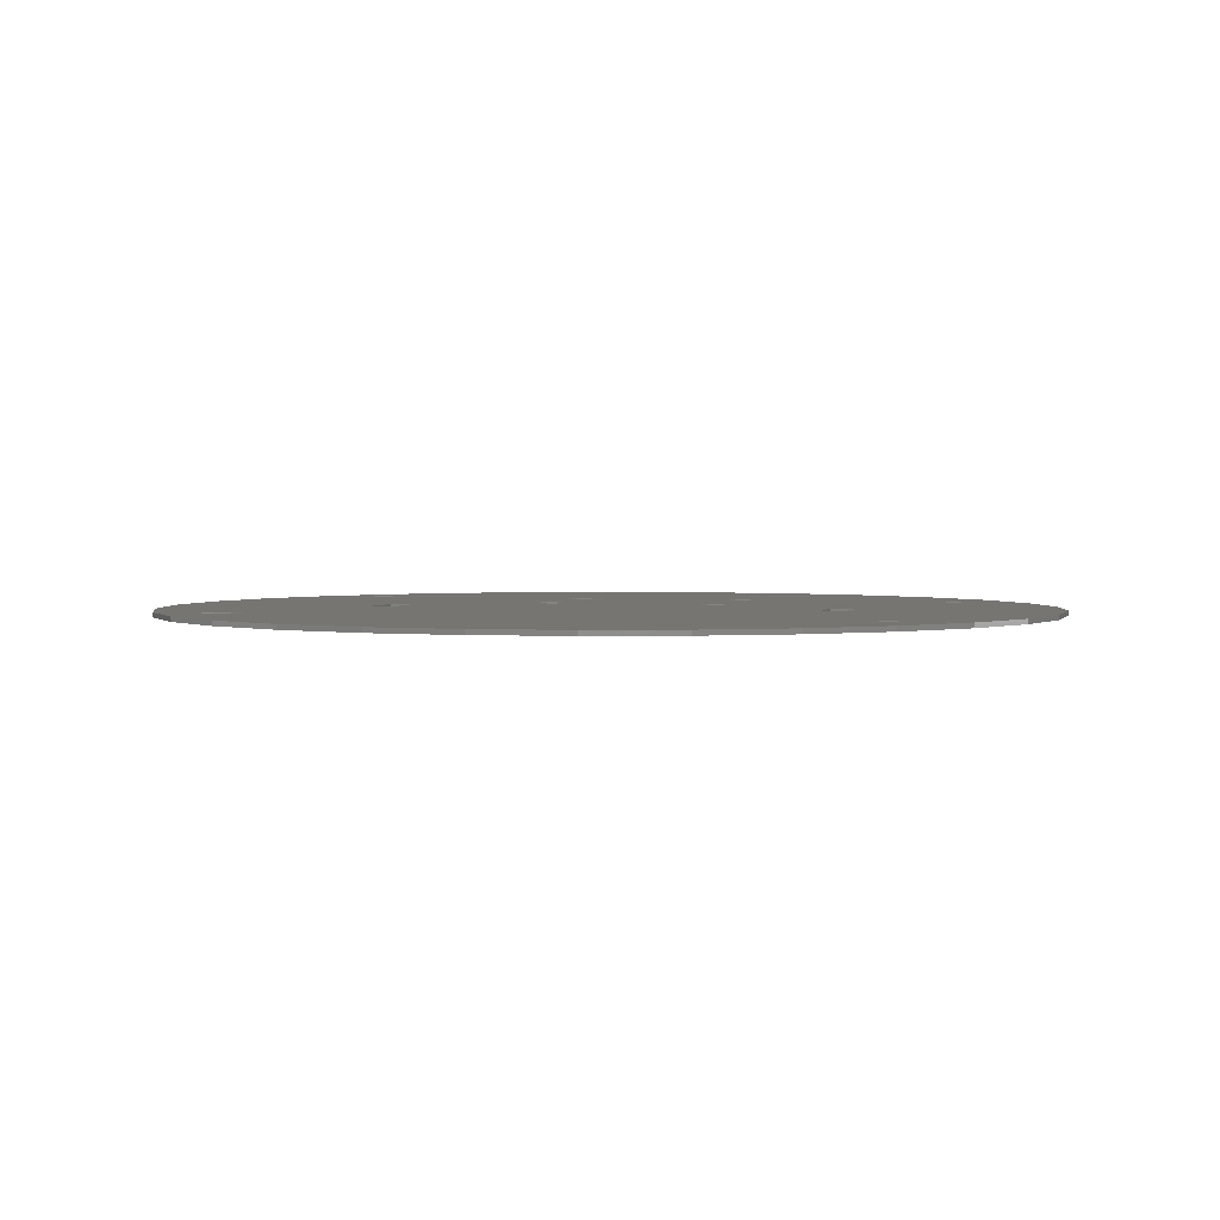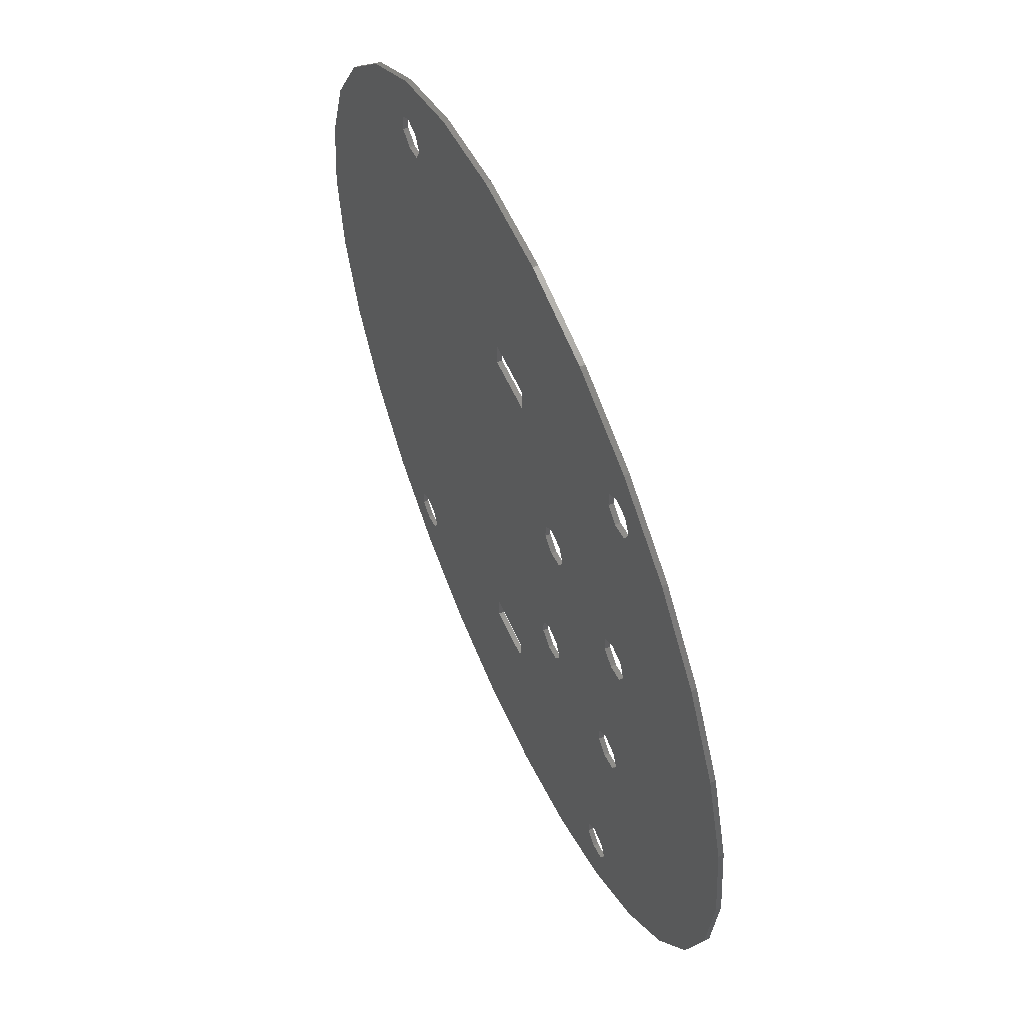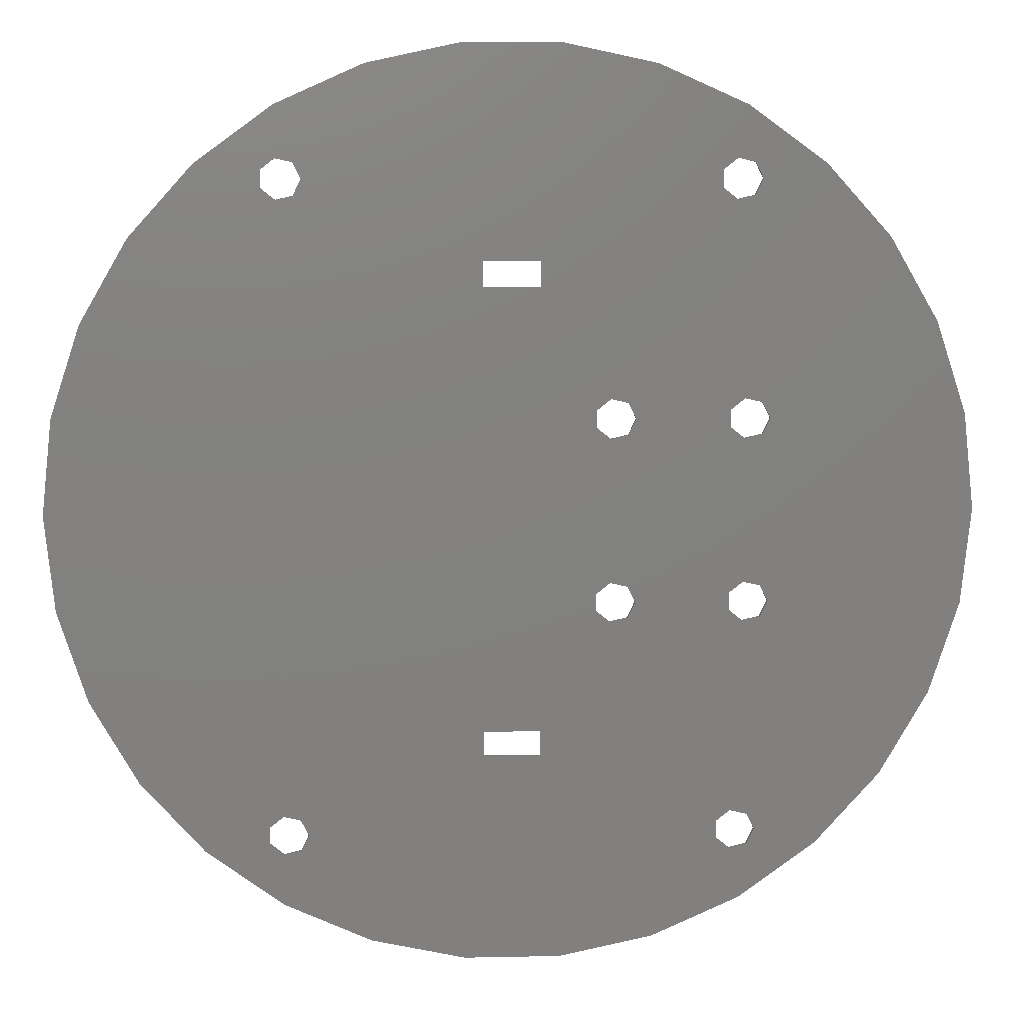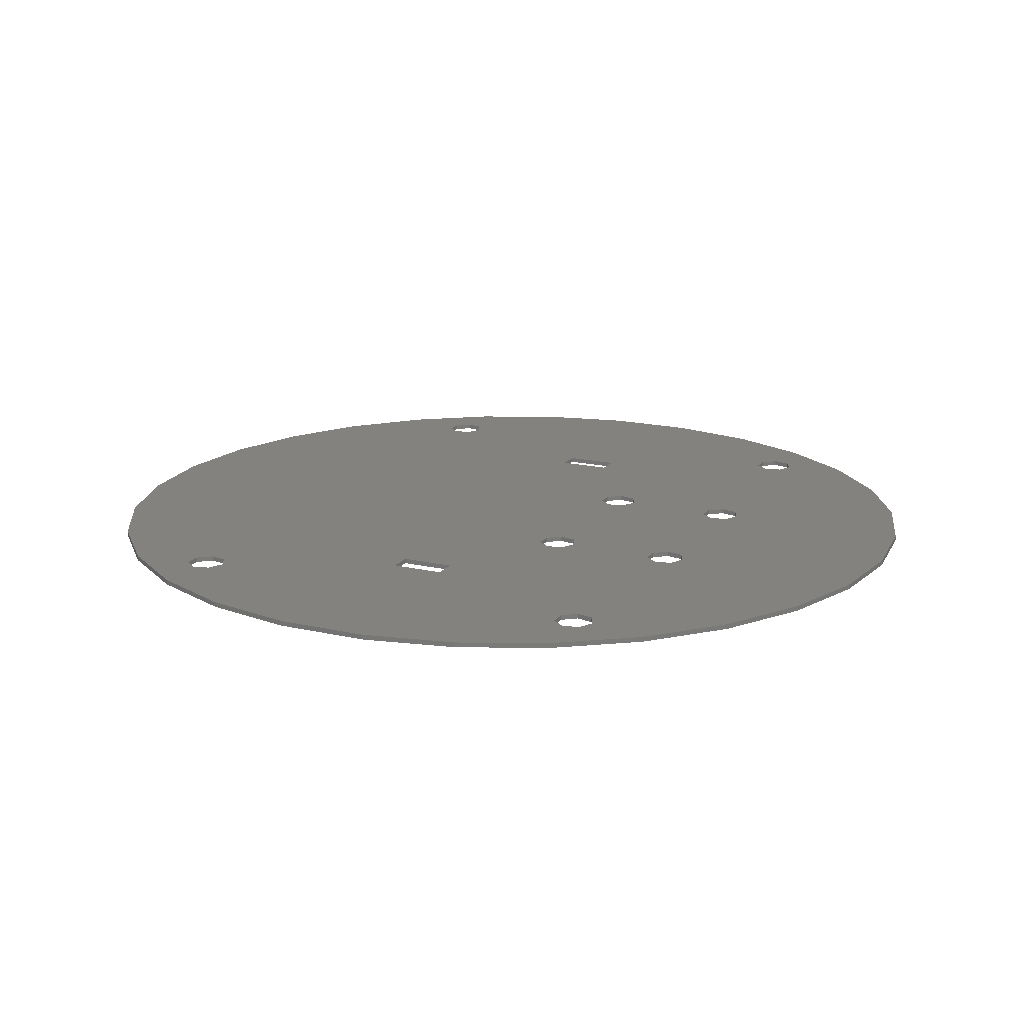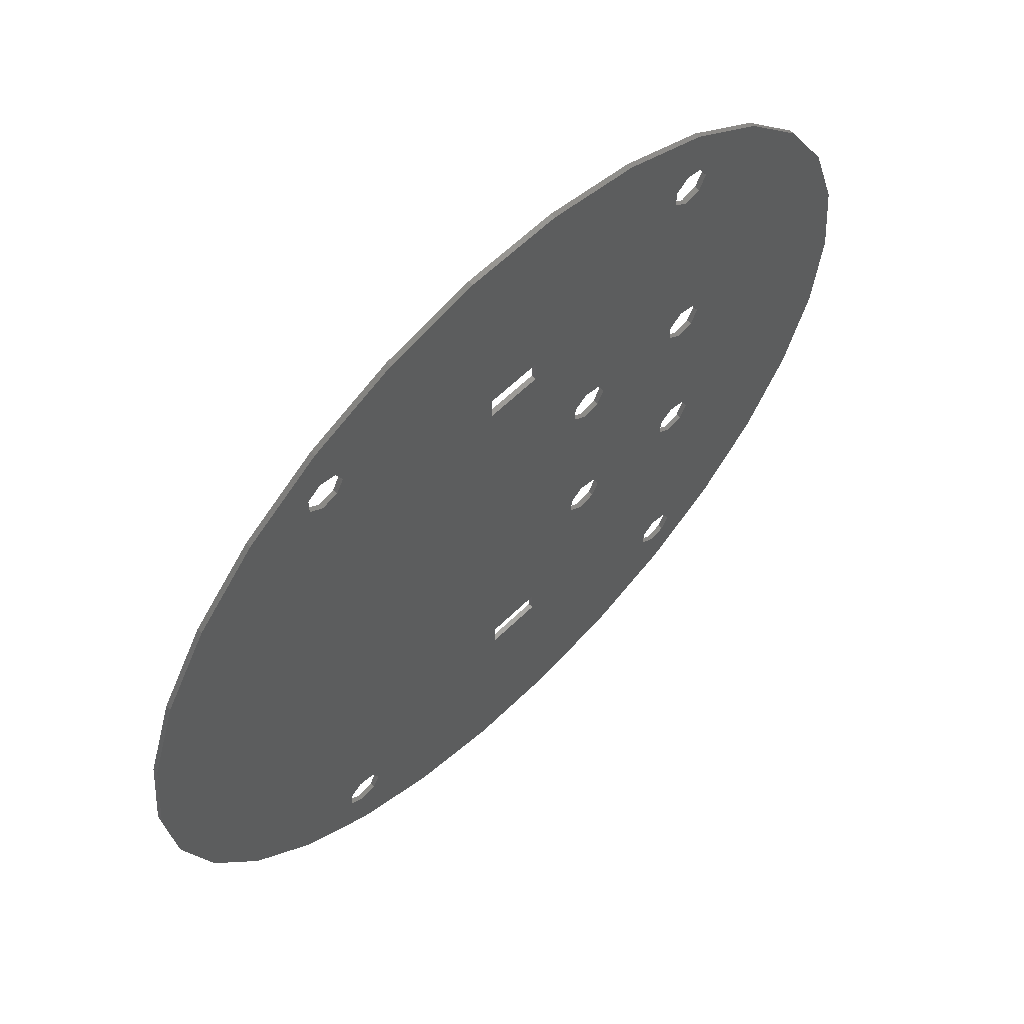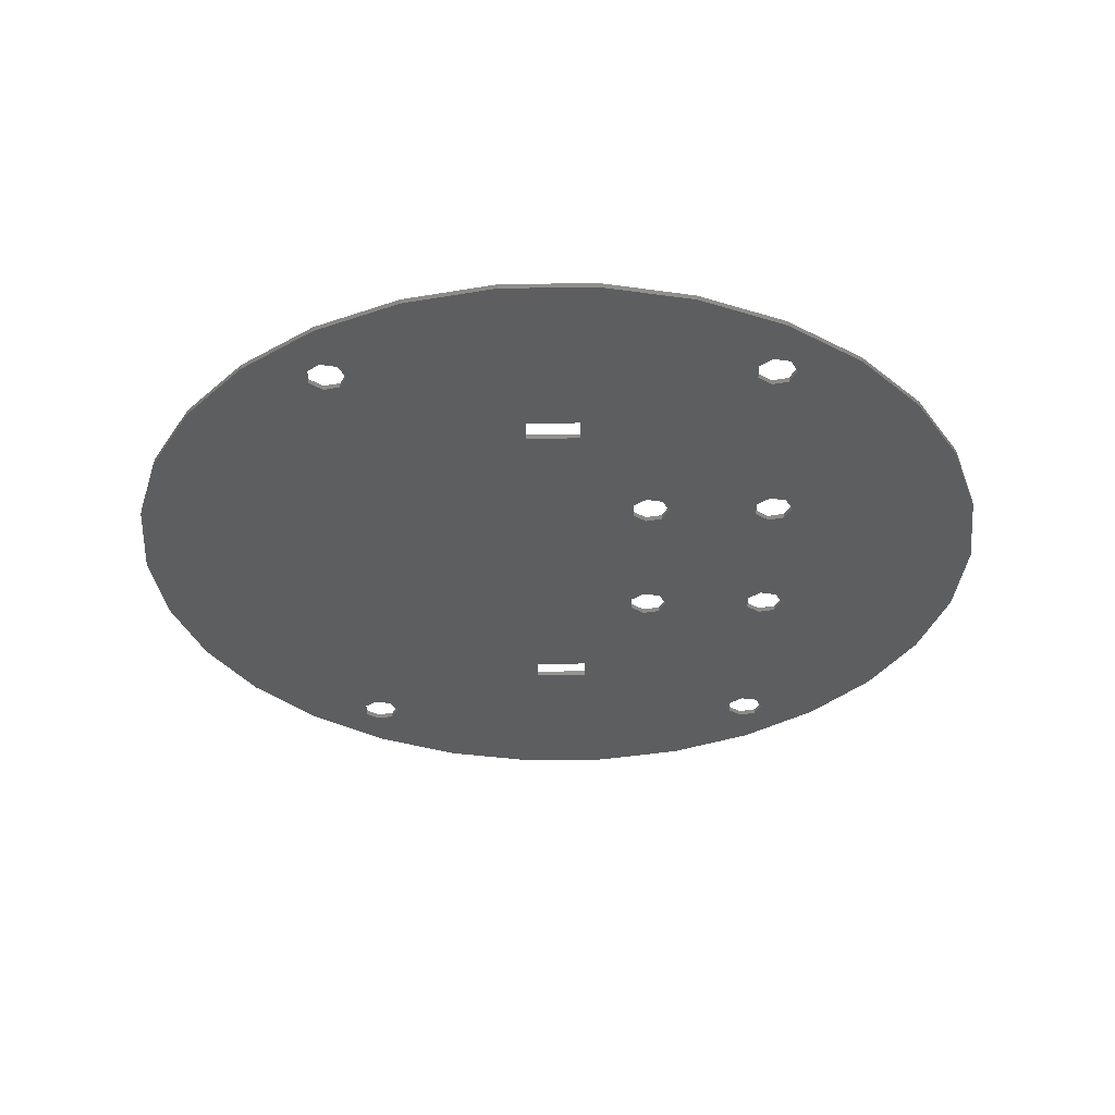
<metadata>
{"format":"stl","ext":"stl","renderer":"f3d","projection":"perspective","resolution":1024,"background":"white","views":[{"elev":2.4,"azim":-74.6,"up":"+Z"},{"elev":58.3,"azim":66.1,"up":"+Y"},{"elev":9.0,"azim":-3.2,"up":"+Y"},{"elev":17.0,"azim":25.2,"up":"+Z"},{"elev":61.5,"azim":-44.7,"up":"+Y"},{"elev":-34.3,"azim":1.1,"up":"+Z"}]}
</metadata>
<code>
# stl→obj: 188 verts, 412 faces
v 24 32 -0.25
v 23.25 33.56 0.25
v 23.25 33.56 -0.25
v 24 32 0.25
v 20.2 31.13 0.25
v 20.2 32.87 -0.25
v 20.2 32.87 0.25
v 20.2 31.13 -0.25
v 21.55 33.95 -0.25
v 21.55 33.95 0.25
v 21.55 30.05 -0.25
v 21.55 30.05 0.25
v 23.25 30.44 -0.25
v 23.25 30.44 0.25
v 24 -32 -0.25
v 23.25 -30.44 0.25
v 23.25 -30.44 -0.25
v 24 -32 0.25
v 20.2 -32.87 0.25
v 20.2 -31.13 -0.25
v 20.2 -31.13 0.25
v 20.2 -32.87 -0.25
v 21.55 -30.05 -0.25
v 21.55 -30.05 0.25
v 23.25 -33.56 -0.25
v 23.25 -33.56 0.25
v 21.55 -33.95 0.25
v 21.55 -33.95 -0.25
v -20 32 -0.25
v -20.75 33.56 0.25
v -20.75 33.56 -0.25
v -20 32 0.25
v -23.8 31.13 0.25
v -23.8 32.87 -0.25
v -23.8 32.87 0.25
v -23.8 31.13 -0.25
v -22.45 33.95 -0.25
v -22.45 33.95 0.25
v -22.45 30.05 -0.25
v -22.45 30.05 0.25
v -20.75 30.44 -0.25
v -20.75 30.44 0.25
v -20 -32 -0.25
v -20.75 -30.44 0.25
v -20.75 -30.44 -0.25
v -20 -32 0.25
v -23.8 -32.87 0.25
v -23.8 -31.13 -0.25
v -23.8 -31.13 0.25
v -23.8 -32.87 -0.25
v -22.45 -30.05 -0.25
v -22.45 -30.05 0.25
v -20.75 -33.56 -0.25
v -20.75 -33.56 0.25
v -22.45 -33.95 0.25
v -22.45 -33.95 -0.25
v 12 9 -0.25
v 11.25 10.56 0.25
v 11.25 10.56 -0.25
v 12 9 0.25
v 8.198 8.132 0.25
v 8.198 9.868 -0.25
v 8.198 9.868 0.25
v 8.198 8.132 -0.25
v 9.555 10.95 0.25
v 9.555 10.95 -0.25
v 11.25 7.436 -0.25
v 11.25 7.436 0.25
v 9.555 7.05 0.25
v 9.555 7.05 -0.25
v 12 -9 -0.25
v 11.25 -7.436 0.25
v 11.25 -7.436 -0.25
v 12 -9 0.25
v 8.198 -9.868 0.25
v 8.198 -8.132 -0.25
v 8.198 -8.132 0.25
v 8.198 -9.868 -0.25
v 9.555 -7.05 0.25
v 9.555 -7.05 -0.25
v 11.25 -10.56 -0.25
v 11.25 -10.56 0.25
v 9.555 -10.95 0.25
v 9.555 -10.95 -0.25
v 25 9 -0.25
v 24.25 10.56 0.25
v 24.25 10.56 -0.25
v 25 9 0.25
v 21.2 8.132 0.25
v 21.2 9.868 -0.25
v 21.2 9.868 0.25
v 21.2 8.132 -0.25
v 22.55 10.95 -0.25
v 22.55 10.95 0.25
v 24.25 7.436 -0.25
v 22.55 7.05 0.25
v 24.25 7.436 0.25
v 22.55 7.05 -0.25
v 25 -9 -0.25
v 24.25 -7.436 0.25
v 24.25 -7.436 -0.25
v 25 -9 0.25
v 21.2 -9.868 0.25
v 21.2 -8.132 -0.25
v 21.2 -8.132 0.25
v 21.2 -9.868 -0.25
v 22.55 -7.05 -0.25
v 22.55 -7.05 0.25
v 22.55 -10.95 -0.25
v 22.55 -10.95 0.25
v 24.25 -10.56 -0.25
v 24.25 -10.56 0.25
v -2.75 21.75 0.25
v -2.75 24.25 -0.25
v -2.75 24.25 0.25
v -2.75 21.75 -0.25
v 2.75 21.75 -0.25
v 2.75 24.25 0.25
v 2.75 24.25 -0.25
v 2.75 21.75 0.25
v -2.75 -24.25 0.25
v -2.75 -21.75 -0.25
v -2.75 -21.75 0.25
v -2.75 -24.25 -0.25
v 2.75 -24.25 -0.25
v 2.75 -21.75 0.25
v 2.75 -21.75 -0.25
v 2.75 -24.25 0.25
v 45 0 0.25
v 44.02 9.356 -0.25
v 44.02 9.356 0.25
v 45 0 -0.25
v -45 0 -0.25
v -44.02 9.356 0.25
v -44.02 9.356 -0.25
v -45 0 0.25
v 4.704 44.75 -0.25
v -4.704 44.75 0.25
v 4.704 44.75 0.25
v -4.704 44.75 -0.25
v -4.704 -44.75 -0.25
v 4.704 -44.75 0.25
v -4.704 -44.75 0.25
v 4.704 -44.75 -0.25
v 36.41 26.45 0.25
v 30.11 33.44 -0.25
v 30.11 33.44 0.25
v 36.41 26.45 -0.25
v -22.5 38.97 -0.25
v -30.11 33.44 0.25
v -22.5 38.97 0.25
v -30.11 33.44 -0.25
v -13.91 42.8 0.25
v -13.91 42.8 -0.25
v 41.11 18.3 0.25
v 41.11 18.3 -0.25
v 22.5 38.97 -0.25
v 13.91 42.8 0.25
v 22.5 38.97 0.25
v 13.91 42.8 -0.25
v -41.11 18.3 -0.25
v -36.41 26.45 0.25
v -36.41 26.45 -0.25
v -41.11 18.3 0.25
v -44.02 -9.356 0.25
v -13.91 -42.8 0.25
v -22.5 -38.97 0.25
v -30.11 -33.44 0.25
v -36.41 -26.45 0.25
v -41.11 -18.3 0.25
v 13.91 -42.8 0.25
v 30.11 -33.44 0.25
v 44.02 -9.356 0.25
v 41.11 -18.3 0.25
v 36.41 -26.45 0.25
v 22.5 -38.97 0.25
v 44.02 -9.356 -0.25
v -44.02 -9.356 -0.25
v -36.41 -26.45 -0.25
v -41.11 -18.3 -0.25
v -13.91 -42.8 -0.25
v -22.5 -38.97 -0.25
v -30.11 -33.44 -0.25
v 41.11 -18.3 -0.25
v 36.41 -26.45 -0.25
v 30.11 -33.44 -0.25
v 22.5 -38.97 -0.25
v 13.91 -42.8 -0.25
f 1 2 3
f 2 1 4
f 5 6 7
f 6 5 8
f 9 2 10
f 2 9 3
f 11 5 12
f 5 11 8
f 6 10 7
f 10 6 9
f 13 12 14
f 12 13 11
f 13 4 1
f 4 13 14
f 15 16 17
f 16 15 18
f 19 20 21
f 20 19 22
f 23 16 24
f 16 23 17
f 20 24 21
f 24 20 23
f 25 18 15
f 18 25 26
f 25 27 26
f 27 25 28
f 28 19 27
f 19 28 22
f 29 30 31
f 30 29 32
f 33 34 35
f 34 33 36
f 37 30 38
f 30 37 31
f 39 33 40
f 33 39 36
f 34 38 35
f 38 34 37
f 41 40 42
f 40 41 39
f 41 32 29
f 32 41 42
f 43 44 45
f 44 43 46
f 47 48 49
f 48 47 50
f 51 44 52
f 44 51 45
f 48 52 49
f 52 48 51
f 53 46 43
f 46 53 54
f 53 55 54
f 55 53 56
f 56 47 55
f 47 56 50
f 57 58 59
f 58 57 60
f 61 62 63
f 62 61 64
f 62 65 63
f 65 62 66
f 66 58 65
f 58 66 59
f 67 60 57
f 60 67 68
f 67 69 68
f 69 67 70
f 70 61 69
f 61 70 64
f 71 72 73
f 72 71 74
f 75 76 77
f 76 75 78
f 76 79 77
f 79 76 80
f 80 72 79
f 72 80 73
f 81 74 71
f 74 81 82
f 81 83 82
f 83 81 84
f 84 75 83
f 75 84 78
f 85 86 87
f 86 85 88
f 89 90 91
f 90 89 92
f 93 86 94
f 86 93 87
f 90 94 91
f 94 90 93
f 95 96 97
f 96 95 98
f 98 89 96
f 89 98 92
f 95 88 85
f 88 95 97
f 99 100 101
f 100 99 102
f 103 104 105
f 104 103 106
f 107 100 108
f 100 107 101
f 109 103 110
f 103 109 106
f 104 108 105
f 108 104 107
f 111 110 112
f 110 111 109
f 111 102 99
f 102 111 112
f 113 114 115
f 114 113 116
f 117 118 119
f 118 117 120
f 114 118 115
f 118 114 119
f 117 113 120
f 113 117 116
f 121 122 123
f 122 121 124
f 125 126 127
f 126 125 128
f 122 126 123
f 126 122 127
f 125 121 128
f 121 125 124
f 129 130 131
f 130 129 132
f 133 134 135
f 134 133 136
f 137 138 139
f 138 137 140
f 141 142 143
f 142 141 144
f 145 146 147
f 146 145 148
f 149 150 151
f 150 149 152
f 140 153 138
f 153 140 154
f 155 148 145
f 148 155 156
f 131 156 155
f 156 131 130
f 157 158 159
f 158 157 160
f 160 139 158
f 139 160 137
f 146 159 147
f 159 146 157
f 161 162 163
f 162 161 164
f 163 150 152
f 150 163 162
f 135 164 161
f 164 135 134
f 134 113 40
f 123 44 46
f 136 113 134
f 165 123 136
f 162 40 33
f 123 52 44
f 123 46 166
f 54 166 46
f 167 54 55
f 54 167 166
f 47 167 55
f 47 168 167
f 49 168 47
f 40 164 134
f 49 169 168
f 113 136 123
f 52 169 49
f 123 165 52
f 169 52 170
f 170 52 165
f 123 77 113
f 77 123 126
f 77 126 75
f 128 75 126
f 75 128 142
f 121 142 128
f 121 143 142
f 123 143 121
f 32 138 153
f 40 113 42
f 123 166 143
f 153 30 32
f 151 30 153
f 30 151 38
f 151 35 38
f 150 33 35
f 162 33 150
f 40 162 164
f 150 35 151
f 108 72 105
f 105 72 74
f 69 72 68
f 69 79 72
f 61 79 69
f 79 61 77
f 24 82 21
f 83 21 82
f 142 21 83
f 142 83 75
f 21 142 171
f 61 113 77
f 63 113 61
f 139 115 118
f 32 115 138
f 42 115 32
f 115 42 113
f 138 115 139
f 172 16 18
f 110 16 112
f 110 24 16
f 82 103 74
f 72 108 68
f 105 74 103
f 100 129 97
f 129 100 102
f 96 100 97
f 96 108 100
f 68 96 89
f 96 68 108
f 88 129 131
f 88 131 155
f 97 129 88
f 86 155 145
f 129 102 173
f 14 145 147
f 173 102 174
f 112 174 102
f 155 86 88
f 14 147 4
f 147 2 4
f 159 2 147
f 159 10 2
f 159 7 10
f 118 7 158
f 103 82 110
f 118 158 139
f 158 7 159
f 174 112 175
f 16 175 112
f 16 172 175
f 26 172 18
f 26 176 172
f 27 176 26
f 19 176 27
f 19 171 176
f 110 82 24
f 21 171 19
f 5 58 60
f 120 5 118
f 7 118 5
f 58 120 65
f 65 120 63
f 113 63 120
f 5 120 58
f 145 14 86
f 14 94 86
f 12 94 14
f 60 94 12
f 94 60 91
f 91 60 89
f 68 89 60
f 60 12 5
f 154 151 153
f 151 154 149
f 173 132 129
f 132 173 177
f 178 122 51
f 116 41 29
f 133 122 178
f 135 116 133
f 179 51 48
f 116 39 41
f 116 29 154
f 31 154 29
f 149 31 37
f 31 149 154
f 34 149 37
f 34 152 149
f 36 152 34
f 51 180 178
f 36 163 152
f 122 133 116
f 39 163 36
f 116 135 39
f 163 39 161
f 161 39 135
f 116 64 122
f 64 116 117
f 64 117 62
f 119 62 117
f 62 119 137
f 114 137 119
f 114 140 137
f 116 140 114
f 43 141 181
f 51 122 45
f 116 154 140
f 181 53 43
f 182 53 181
f 53 182 56
f 182 50 56
f 183 48 50
f 179 48 183
f 51 179 180
f 183 50 182
f 98 67 92
f 92 67 57
f 80 67 73
f 80 70 67
f 76 70 80
f 70 76 64
f 11 59 8
f 66 8 59
f 137 8 66
f 137 66 62
f 8 137 160
f 76 122 64
f 78 122 76
f 144 124 125
f 43 124 141
f 45 124 43
f 124 45 122
f 141 124 144
f 146 13 1
f 93 13 87
f 93 11 13
f 59 90 57
f 67 98 73
f 92 57 90
f 95 132 101
f 132 95 85
f 107 95 101
f 107 98 95
f 73 107 104
f 107 73 98
f 99 132 177
f 99 177 184
f 101 132 99
f 111 184 185
f 132 85 130
f 17 185 186
f 130 85 156
f 87 156 85
f 184 111 99
f 17 186 15
f 186 25 15
f 187 25 186
f 187 28 25
f 187 22 28
f 125 22 188
f 90 59 93
f 125 188 144
f 188 22 187
f 156 87 148
f 13 148 87
f 13 146 148
f 3 146 1
f 3 157 146
f 9 157 3
f 6 157 9
f 6 160 157
f 93 59 11
f 8 160 6
f 20 81 71
f 127 20 125
f 22 125 20
f 81 127 84
f 84 127 78
f 122 78 127
f 20 127 81
f 185 17 111
f 17 109 111
f 23 109 17
f 71 109 23
f 109 71 106
f 106 71 104
f 73 104 71
f 71 23 20
f 144 171 142
f 171 144 188
f 172 185 175
f 185 172 186
f 174 177 173
f 177 174 184
f 175 184 174
f 184 175 185
f 183 167 168
f 167 183 182
f 179 170 180
f 170 179 169
f 187 172 176
f 172 187 186
f 188 176 171
f 176 188 187
f 181 143 166
f 143 181 141
f 182 166 167
f 166 182 181
f 183 169 179
f 169 183 168
f 180 165 178
f 165 180 170
f 178 136 133
f 136 178 165

</code>
